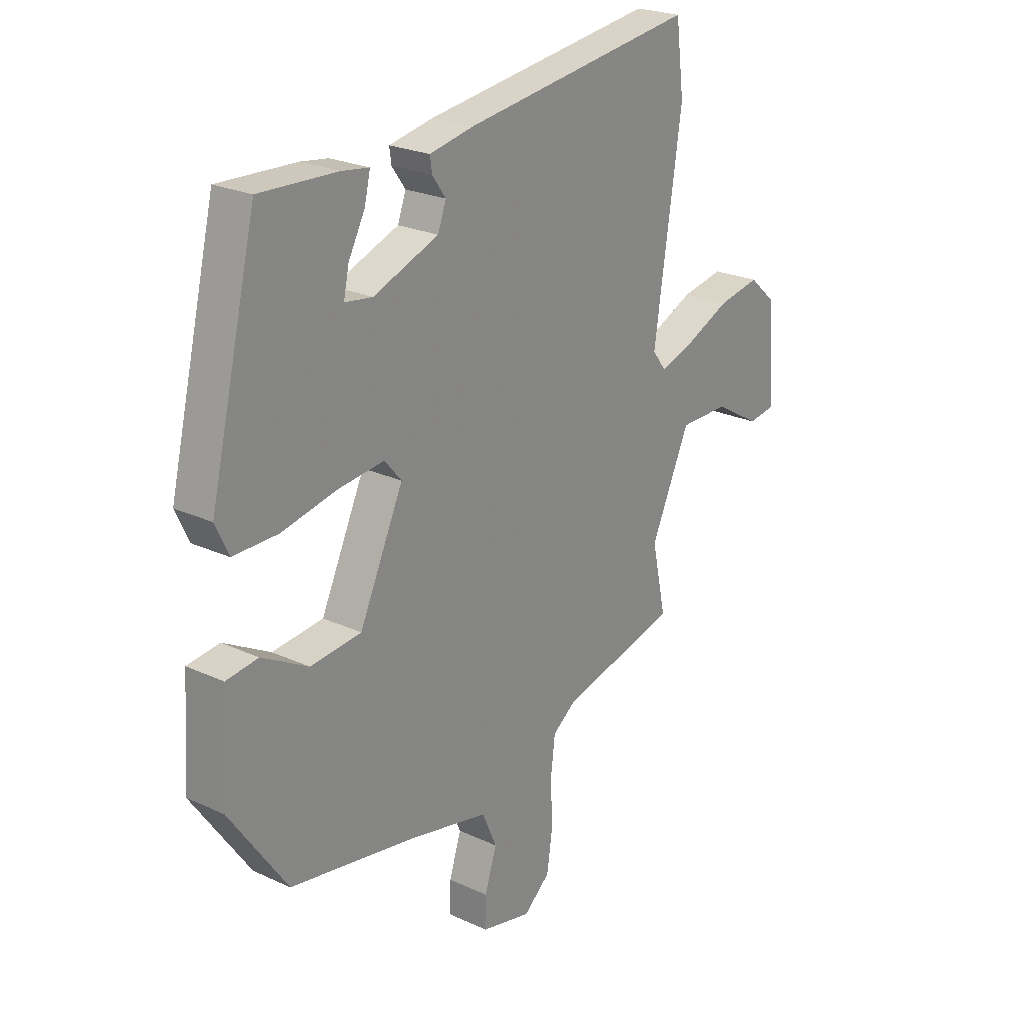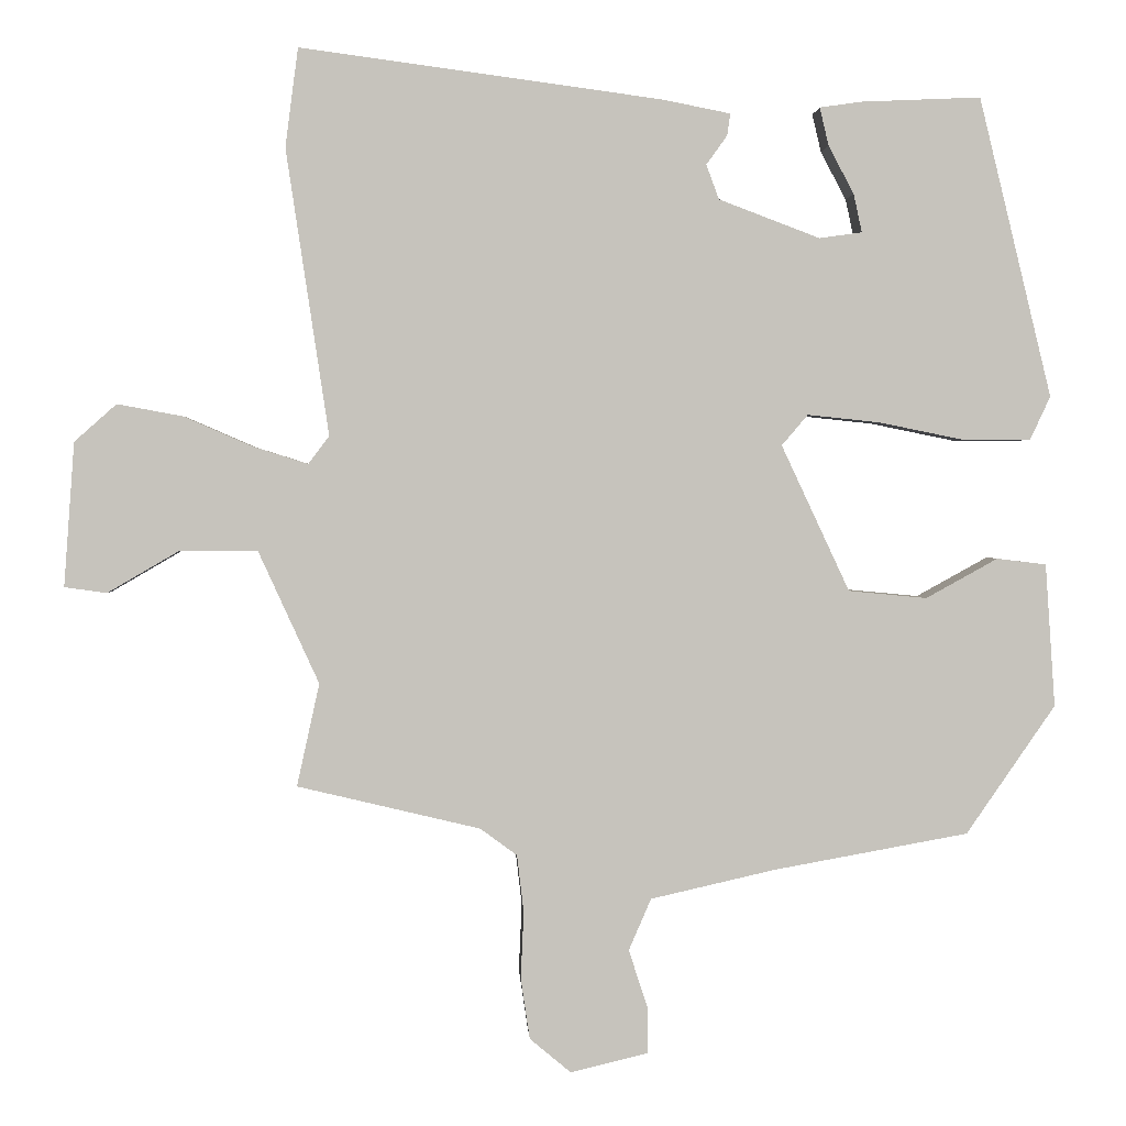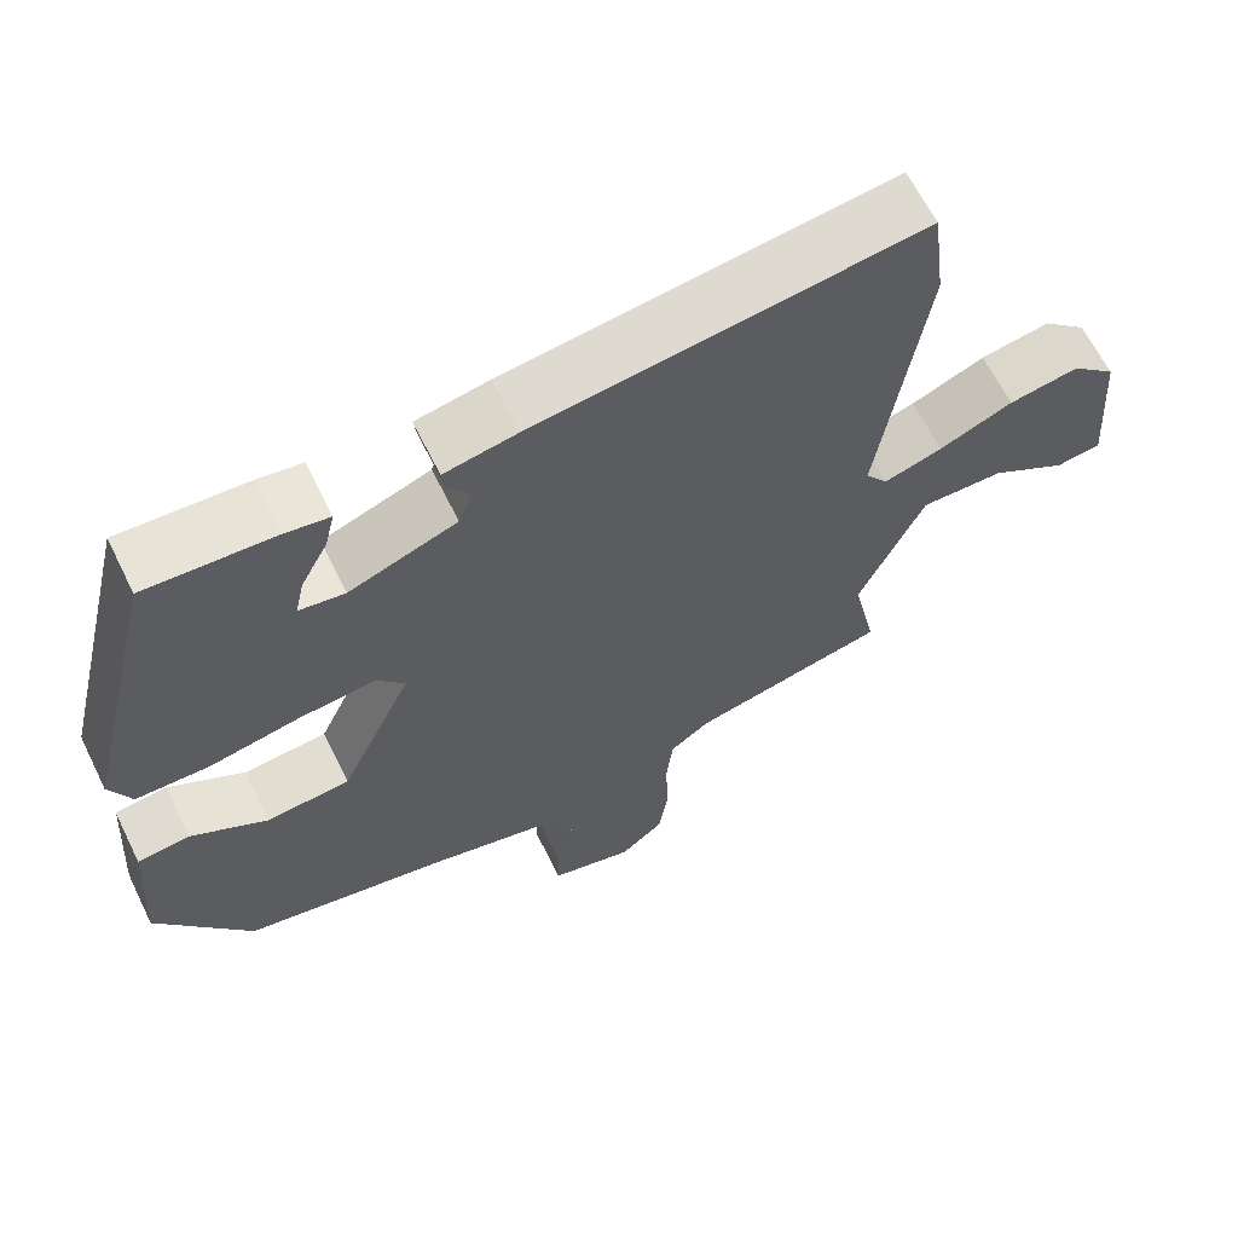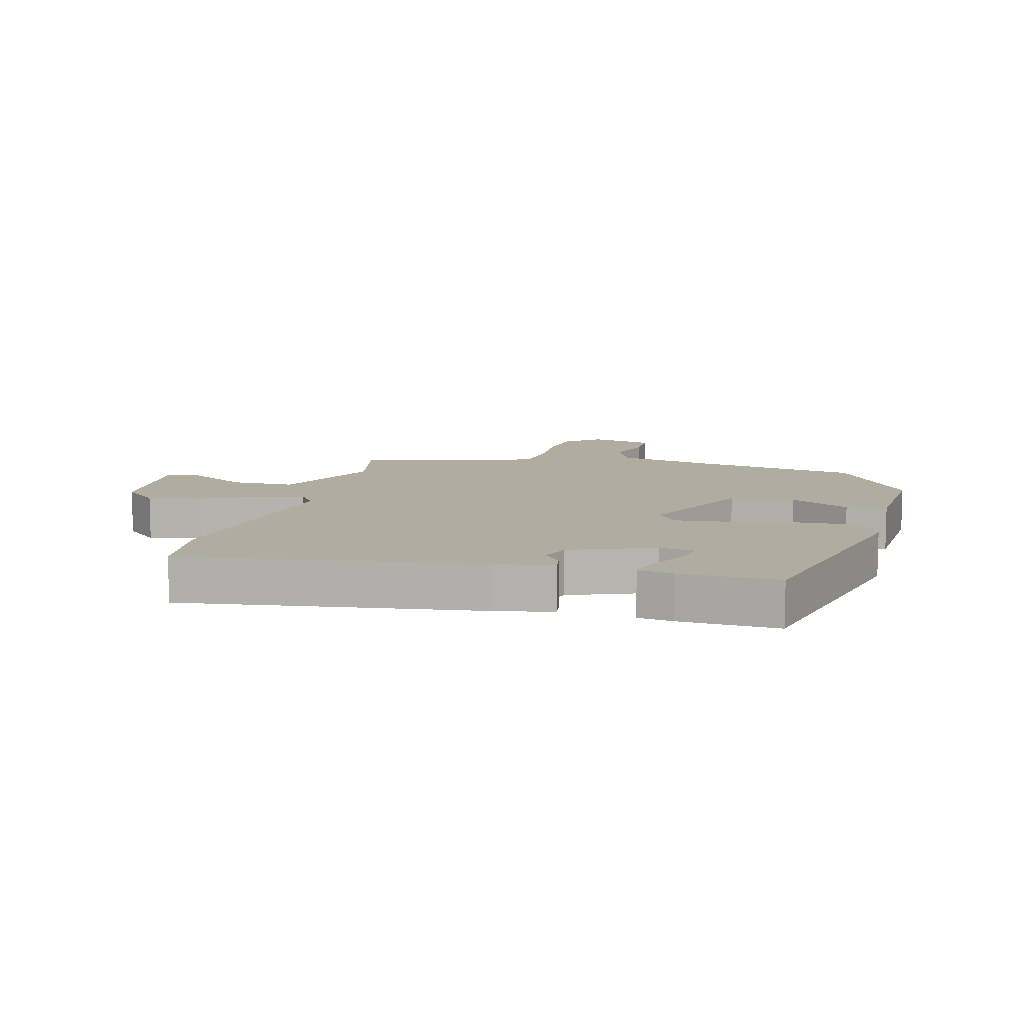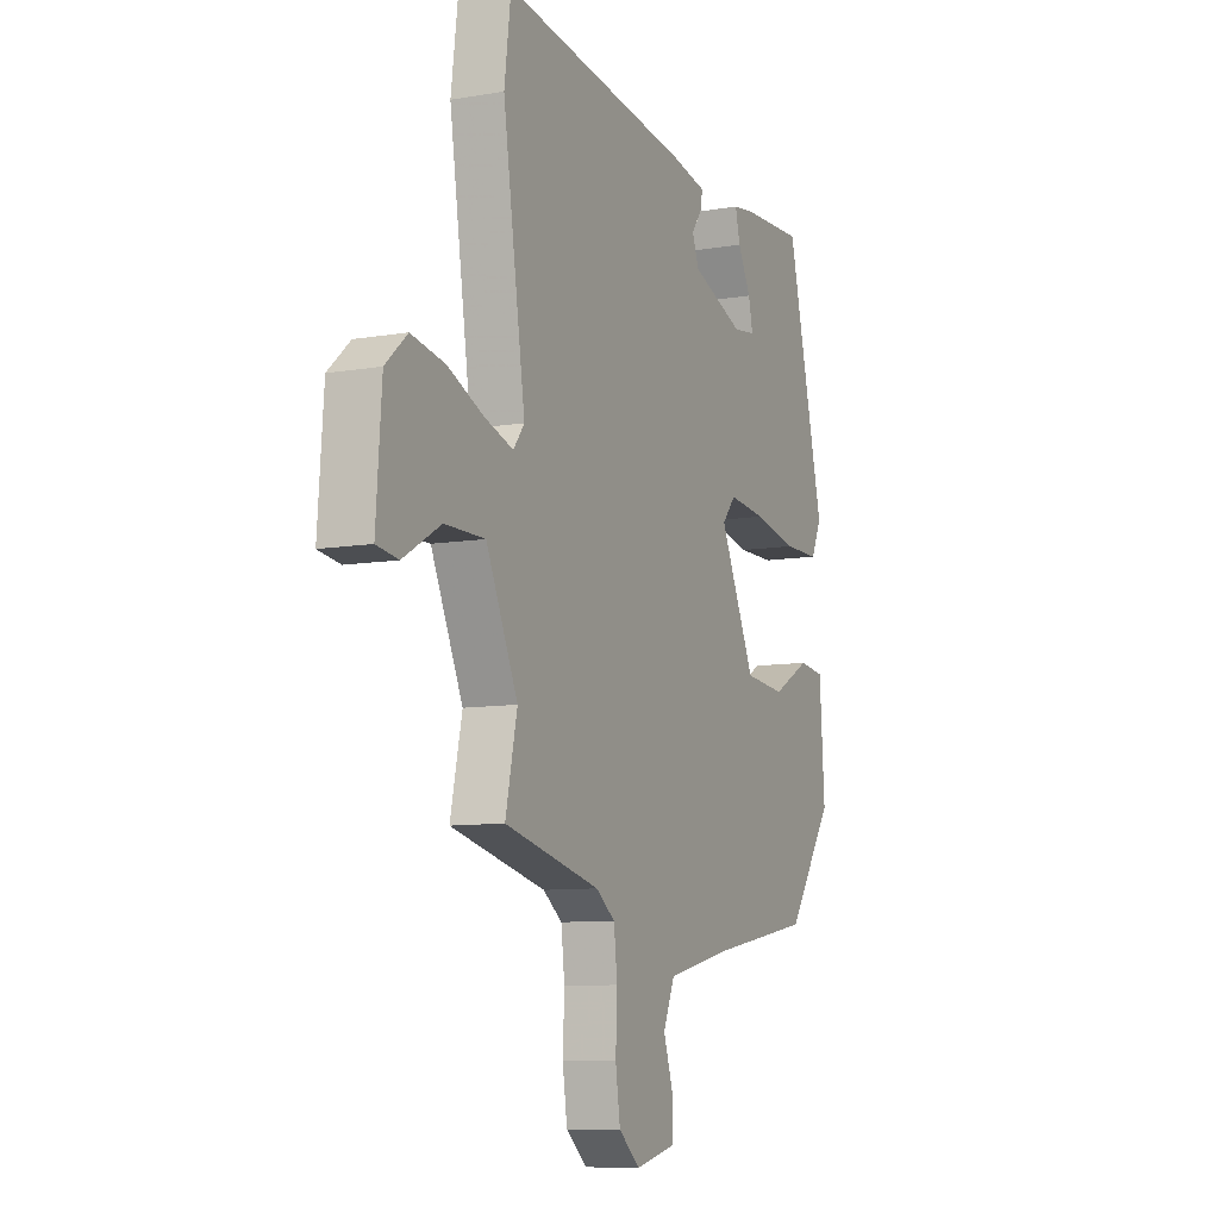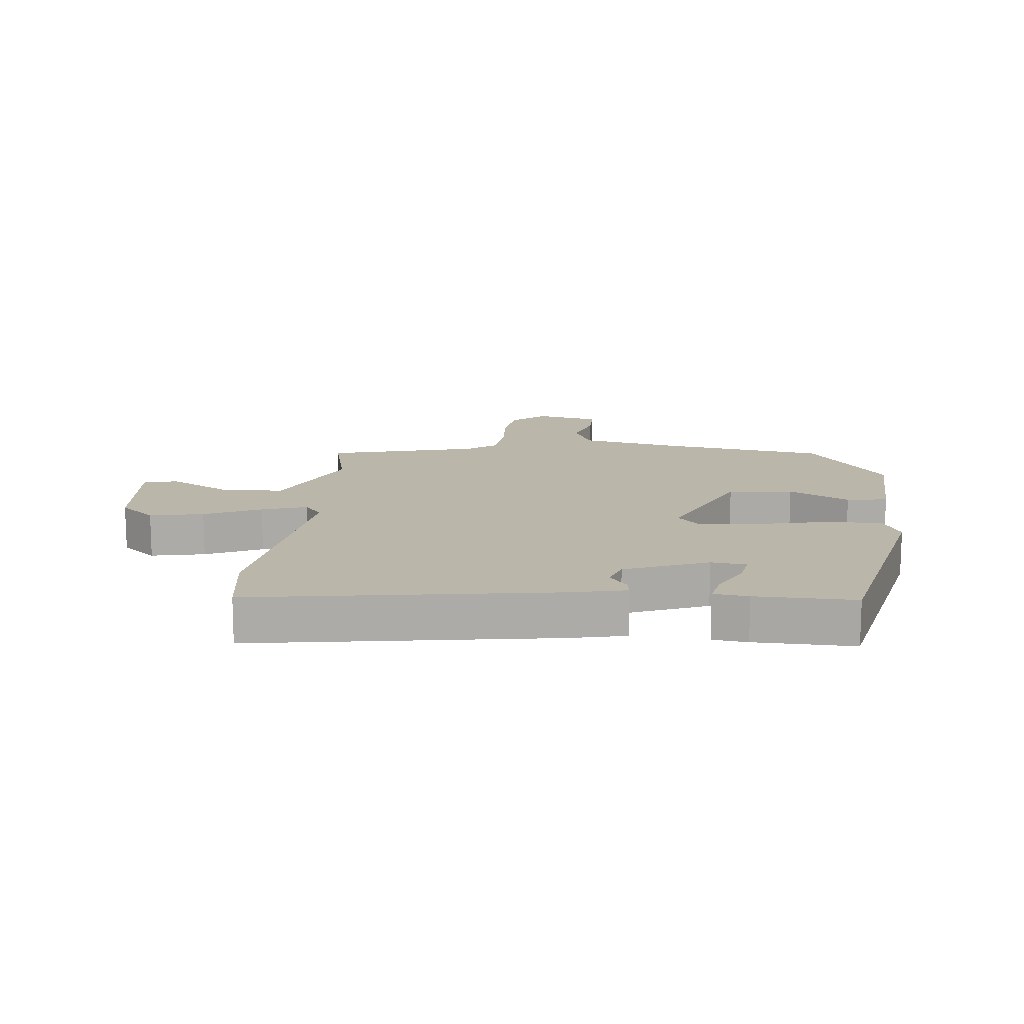
<metadata>
{"format":"obj","ext":"obj","renderer":"f3d","projection":"perspective","resolution":1024,"background":"white","views":[{"elev":23.8,"azim":127.7,"up":"+Z"},{"elev":1.6,"azim":-3.0,"up":"+Z"},{"elev":63.9,"azim":153.8,"up":"+Z"},{"elev":10.1,"azim":14.4,"up":"+Y"},{"elev":-9.1,"azim":-65.4,"up":"+Z"},{"elev":14.0,"azim":4.6,"up":"+Y"}]}
</metadata>
<code>
v 0.419 0.07 0.512
v 0.516 0.07 0.112
v 0.489 0.07 0.054
v 0.397 0.07 0.054
v 0.284 0.07 0.077
v 0.188 0.07 0.087
v 0.153 0.07 0.046
v 0.244 0.07 -0.149
v 0.349 0.07 -0.159
v 0.445 0.07 -0.106
v 0.511 0.07 -0.114
v 0.524 0.07 -0.305
v 0.405 0.07 -0.477
v 0.145 0.07 -0.524
v -0.022 0.07 -0.562
v -0.052 0.07 -0.631
v -0.027 0.07 -0.707
v -0.026 0.07 -0.77
v -0.13 0.07 -0.795
v -0.185 0.07 -0.749
v -0.197 0.07 -0.668
v -0.193 0.07 -0.578
v -0.202 0.07 -0.502
v -0.251 0.07 -0.466
v -0.495 0.07 -0.408
v -0.465 0.07 -0.271
v -0.546 0.07 -0.094
v -0.649 0.07 -0.094
v -0.745 0.07 -0.15
v -0.801 0.07 -0.142
v -0.787 0.07 0.05
v -0.731 0.07 0.1
v -0.644 0.07 0.084
v -0.552 0.07 0.044
v -0.479 0.07 0.021
v -0.451 0.07 0.058
v -0.508 0.07 0.439
v -0.491 0.07 0.571
v -0.008 0.07 0.506
v 0.083 0.07 0.488
v 0.079 0.07 0.459
v 0.051 0.07 0.42
v 0.068 0.07 0.374
v 0.203 0.07 0.323
v 0.26 0.07 0.331
v 0.249 0.07 0.382
v 0.215 0.07 0.446
v 0.203 0.07 0.497
v 0.259 0.07 0.505
v 0.419 0 0.512
v 0.516 0 0.112
v 0.489 0 0.054
v 0.397 0 0.054
v 0.284 0 0.077
v 0.188 0 0.087
v 0.153 0 0.046
v 0.244 0 -0.149
v 0.349 0 -0.159
v 0.445 0 -0.106
v 0.511 0 -0.114
v 0.524 0 -0.305
v 0.405 0 -0.477
v 0.145 0 -0.524
v -0.022 0 -0.562
v -0.052 0 -0.631
v -0.027 0 -0.707
v -0.026 0 -0.77
v -0.13 0 -0.795
v -0.185 0 -0.749
v -0.197 0 -0.668
v -0.193 0 -0.578
v -0.202 0 -0.502
v -0.251 0 -0.466
v -0.495 0 -0.408
v -0.465 0 -0.271
v -0.546 0 -0.094
v -0.649 0 -0.094
v -0.745 0 -0.15
v -0.801 0 -0.142
v -0.787 0 0.05
v -0.731 0 0.1
v -0.644 0 0.084
v -0.552 0 0.044
v -0.479 0 0.021
v -0.451 0 0.058
v -0.508 0 0.439
v -0.491 0 0.571
v -0.008 0 0.506
v 0.083 0 0.488
v 0.079 0 0.459
v 0.051 0 0.42
v 0.068 0 0.374
v 0.203 0 0.323
v 0.26 0 0.331
v 0.249 0 0.382
v 0.215 0 0.446
v 0.203 0 0.497
v 0.259 0 0.505
f 1 2 3
f 49 1 3
f 48 49 3
f 47 48 3
f 46 47 3
f 45 46 3 4
f 44 45 4 5
f 43 44 5 6
f 40 41 42
f 39 40 42
f 38 39 42
f 37 38 42
f 36 37 42
f 35 36 42 43
f 32 33 34
f 31 32 34
f 30 31 34
f 29 30 34
f 28 29 34
f 27 28 34 35
f 43 6 7
f 35 43 7
f 27 35 7
f 26 27 7
f 20 21 22
f 19 20 22
f 18 19 22
f 17 18 22
f 16 17 22
f 15 16 22 23
f 14 15 23 24
f 12 13 14
f 11 12 14
f 10 11 14
f 9 10 14
f 24 25 26
f 14 24 26
f 9 14 26
f 8 9 26
f 7 8 26
f 52 51 50
f 52 50 98
f 52 98 97
f 52 97 96
f 52 96 95
f 53 52 95 94
f 54 53 94 93
f 55 54 93 92
f 91 90 89
f 91 89 88
f 91 88 87
f 91 87 86
f 91 86 85
f 92 91 85 84
f 83 82 81
f 83 81 80
f 83 80 79
f 83 79 78
f 83 78 77
f 84 83 77 76
f 56 55 92
f 56 92 84
f 56 84 76
f 56 76 75
f 71 70 69
f 71 69 68
f 71 68 67
f 71 67 66
f 71 66 65
f 72 71 65 64
f 73 72 64 63
f 63 62 61
f 63 61 60
f 63 60 59
f 63 59 58
f 75 74 73
f 75 73 63
f 75 63 58
f 75 58 57
f 75 57 56
f 1 50 51 2
f 2 51 52 3
f 3 52 53 4
f 4 53 54 5
f 5 54 55 6
f 6 55 56 7
f 7 56 57 8
f 8 57 58 9
f 9 58 59 10
f 10 59 60 11
f 11 60 61 12
f 12 61 62 13
f 13 62 63 14
f 14 63 64 15
f 15 64 65 16
f 16 65 66 17
f 17 66 67 18
f 18 67 68 19
f 19 68 69 20
f 20 69 70 21
f 21 70 71 22
f 22 71 72 23
f 23 72 73 24
f 24 73 74 25
f 25 74 75 26
f 26 75 76 27
f 27 76 77 28
f 28 77 78 29
f 29 78 79 30
f 30 79 80 31
f 31 80 81 32
f 32 81 82 33
f 33 82 83 34
f 34 83 84 35
f 35 84 85 36
f 36 85 86 37
f 37 86 87 38
f 38 87 88 39
f 39 88 89 40
f 40 89 90 41
f 41 90 91 42
f 42 91 92 43
f 43 92 93 44
f 44 93 94 45
f 45 94 95 46
f 46 95 96 47
f 47 96 97 48
f 48 97 98 49
f 49 98 50 1

</code>
